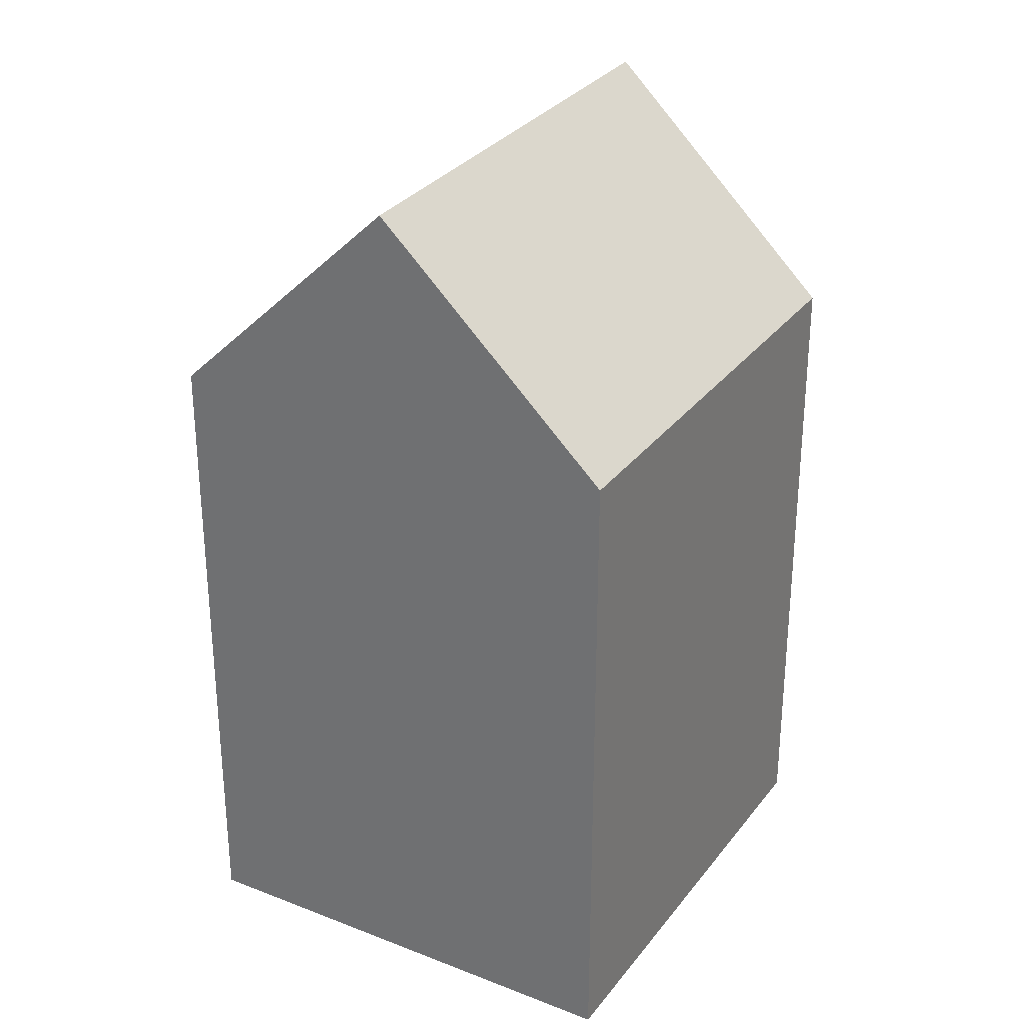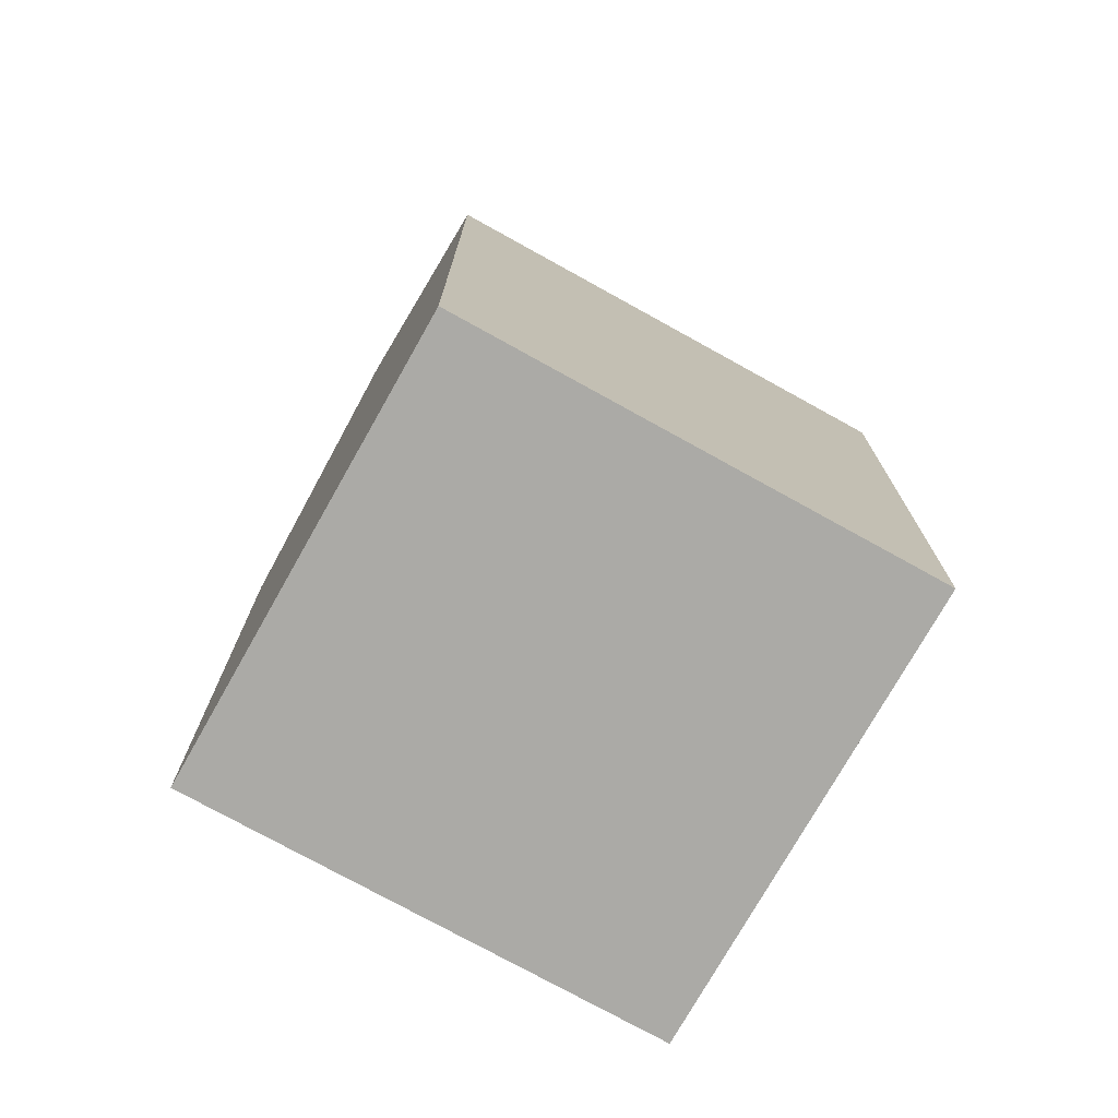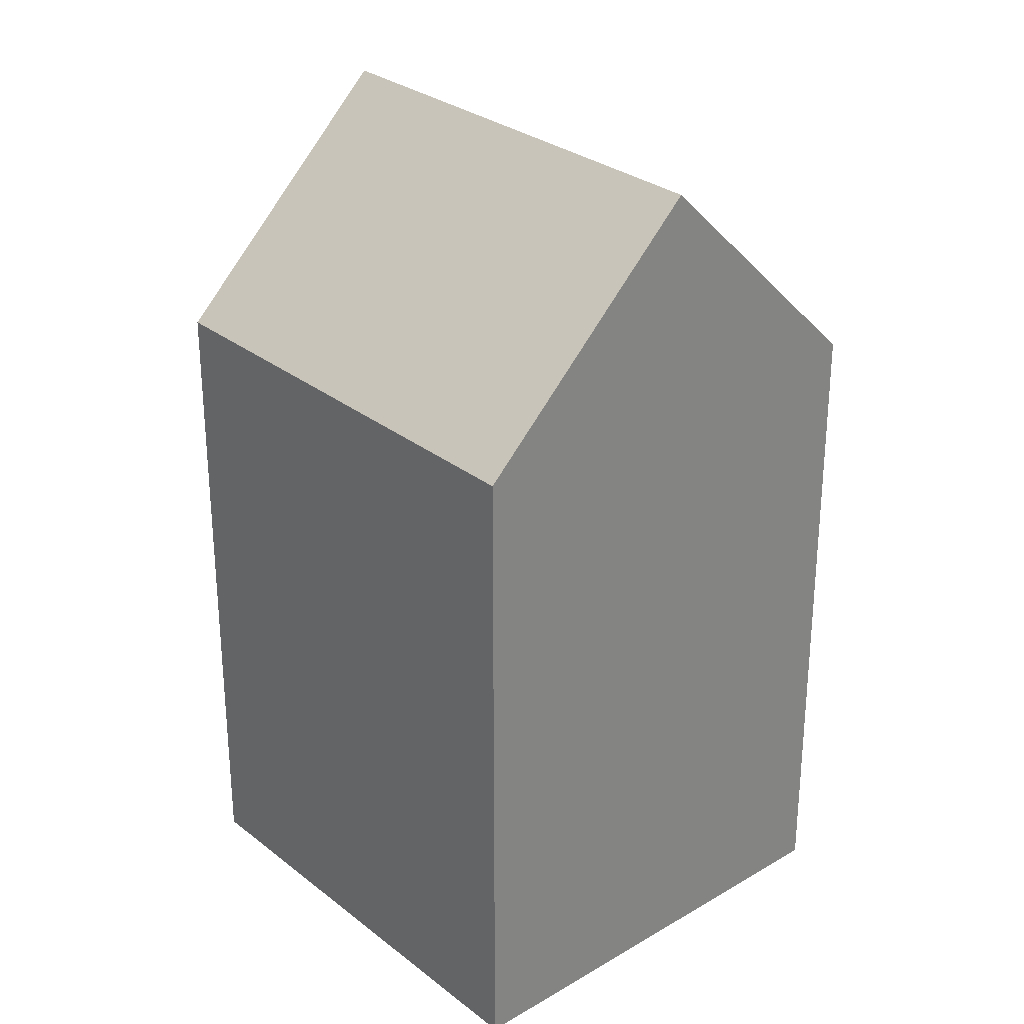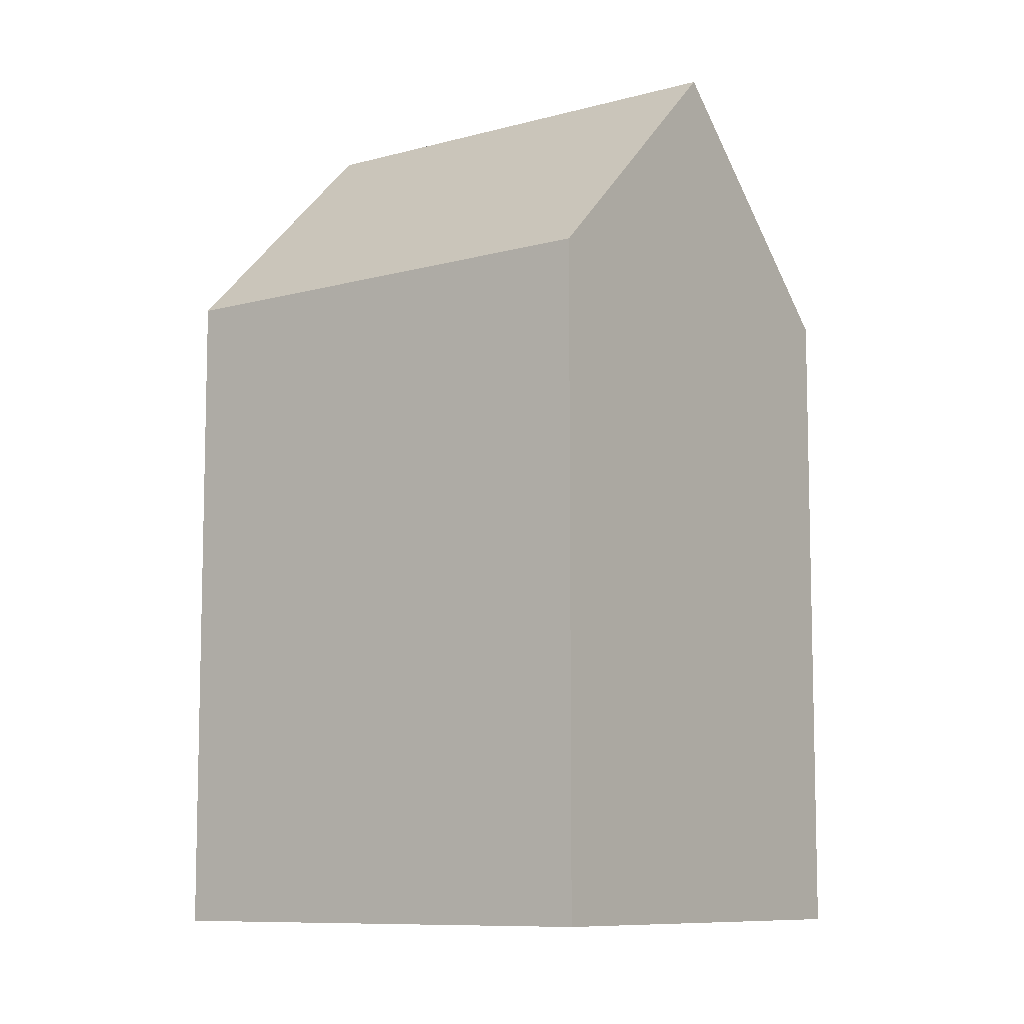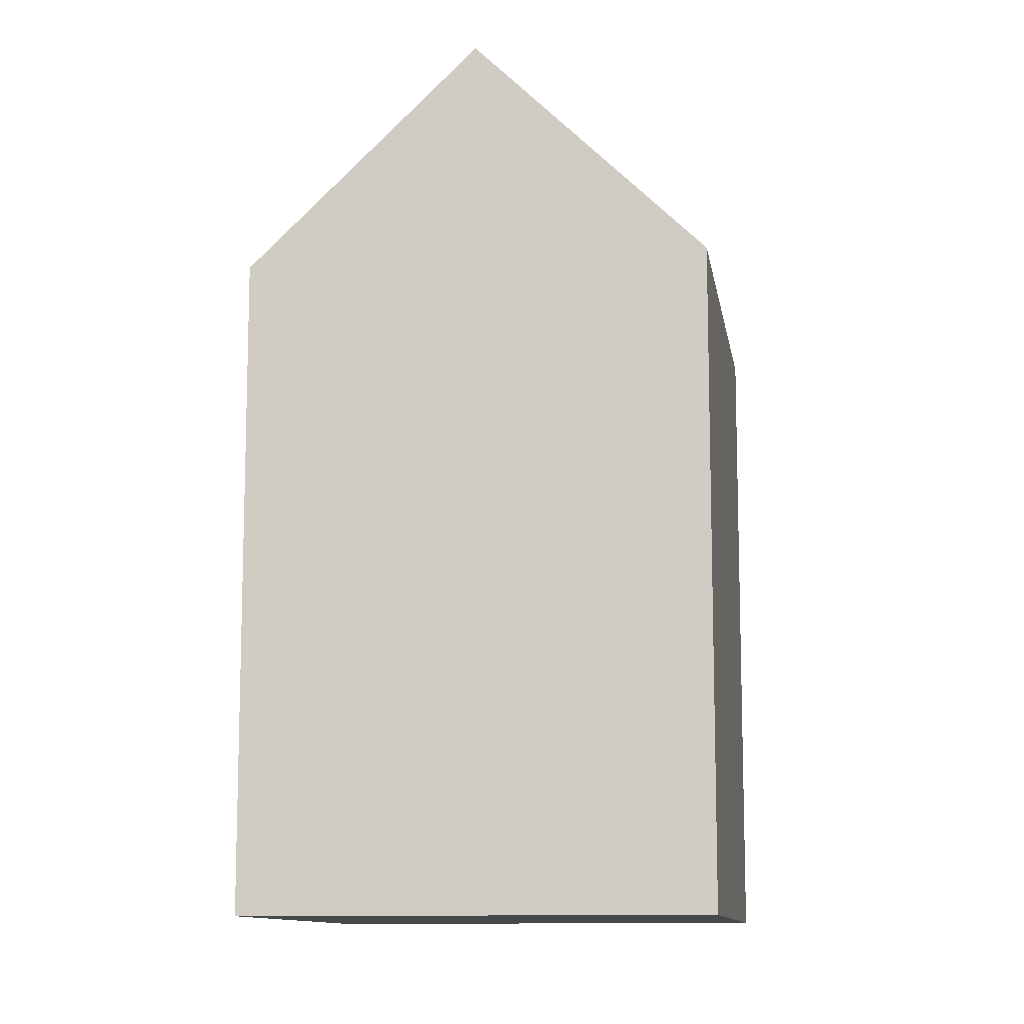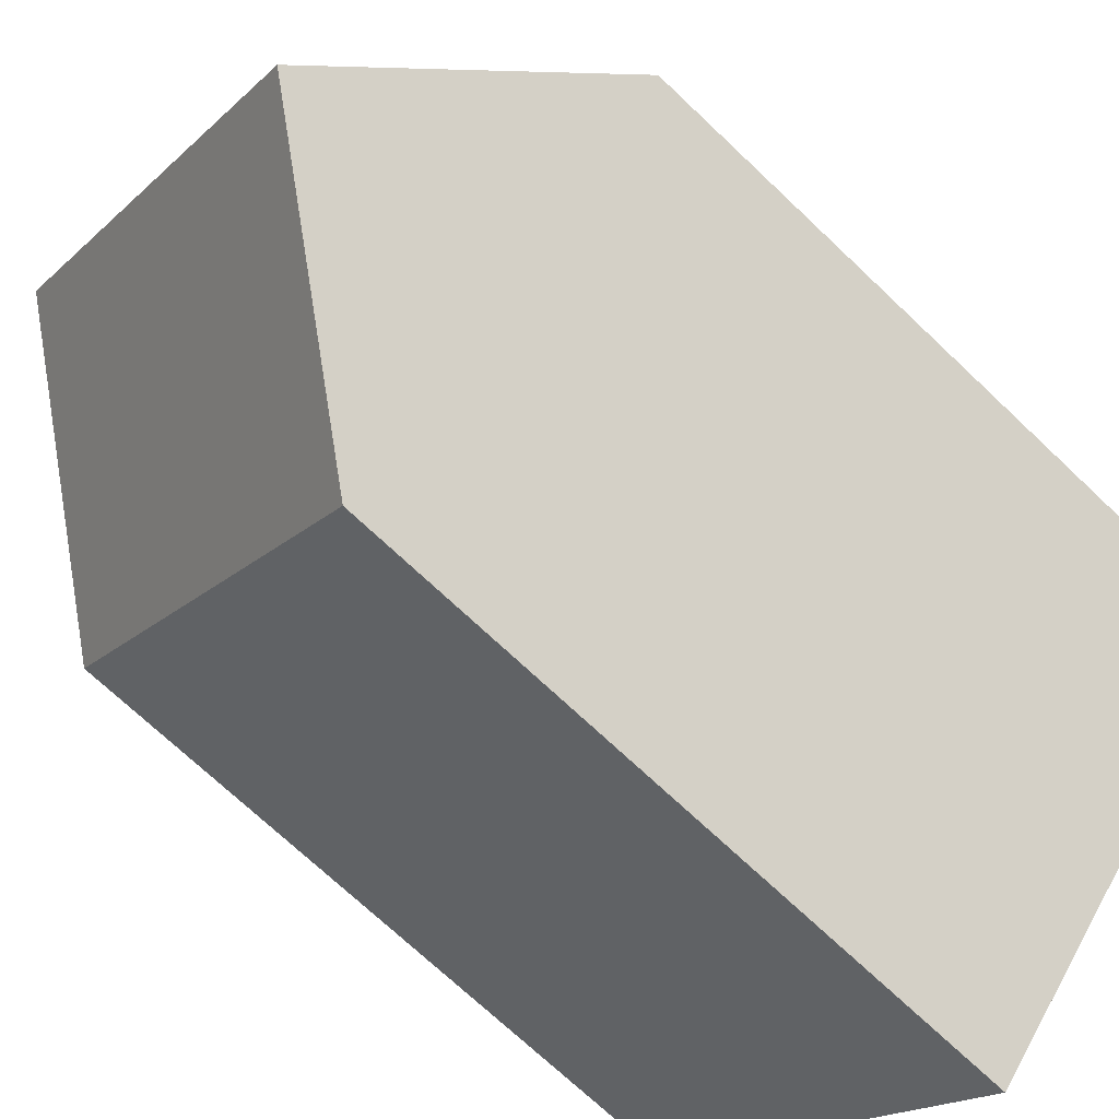
<metadata>
{"format":"obj","ext":"obj","renderer":"f3d","projection":"perspective","resolution":1024,"background":"white","views":[{"elev":30.6,"azim":-104.1,"up":"+Y"},{"elev":-75.8,"azim":106.6,"up":"+Y"},{"elev":29.1,"azim":4.7,"up":"+Y"},{"elev":-9.0,"azim":-7.7,"up":"+Y"},{"elev":-11.1,"azim":54.4,"up":"+Y"},{"elev":-70.9,"azim":-133.6,"up":"+Z"}]}
</metadata>
<code>
v  17.82 17.43 0.02585
v  13.5 -2.762e-16 4.511
v  17.82 -1.617e-18 0.0264
v  9.171 -5.509e-16 8.996
v  9.171 17.43 8.996
v  13.5 23.43 4.511
v  0.0003711 17.43 -0.0005527
v  4.311 2.754e-16 -4.498
v  0 0 0
v  8.623 5.508e-16 -8.996
v  8.623 17.43 -8.996
v  4.312 23.43 -4.499
g defaultobject
f 1 2 3
f 2 1 4
f 4 1 5
f 5 1 6
f 7 8 9
f 8 7 10
f 10 7 11
f 11 7 12
f 5 9 4
f 9 5 7
f 10 1 3
f 1 10 11
f 2 10 3
f 10 2 4
f 10 4 9
f 10 9 8
f 7 6 12
f 6 7 5
f 12 1 11
f 1 12 6

</code>
